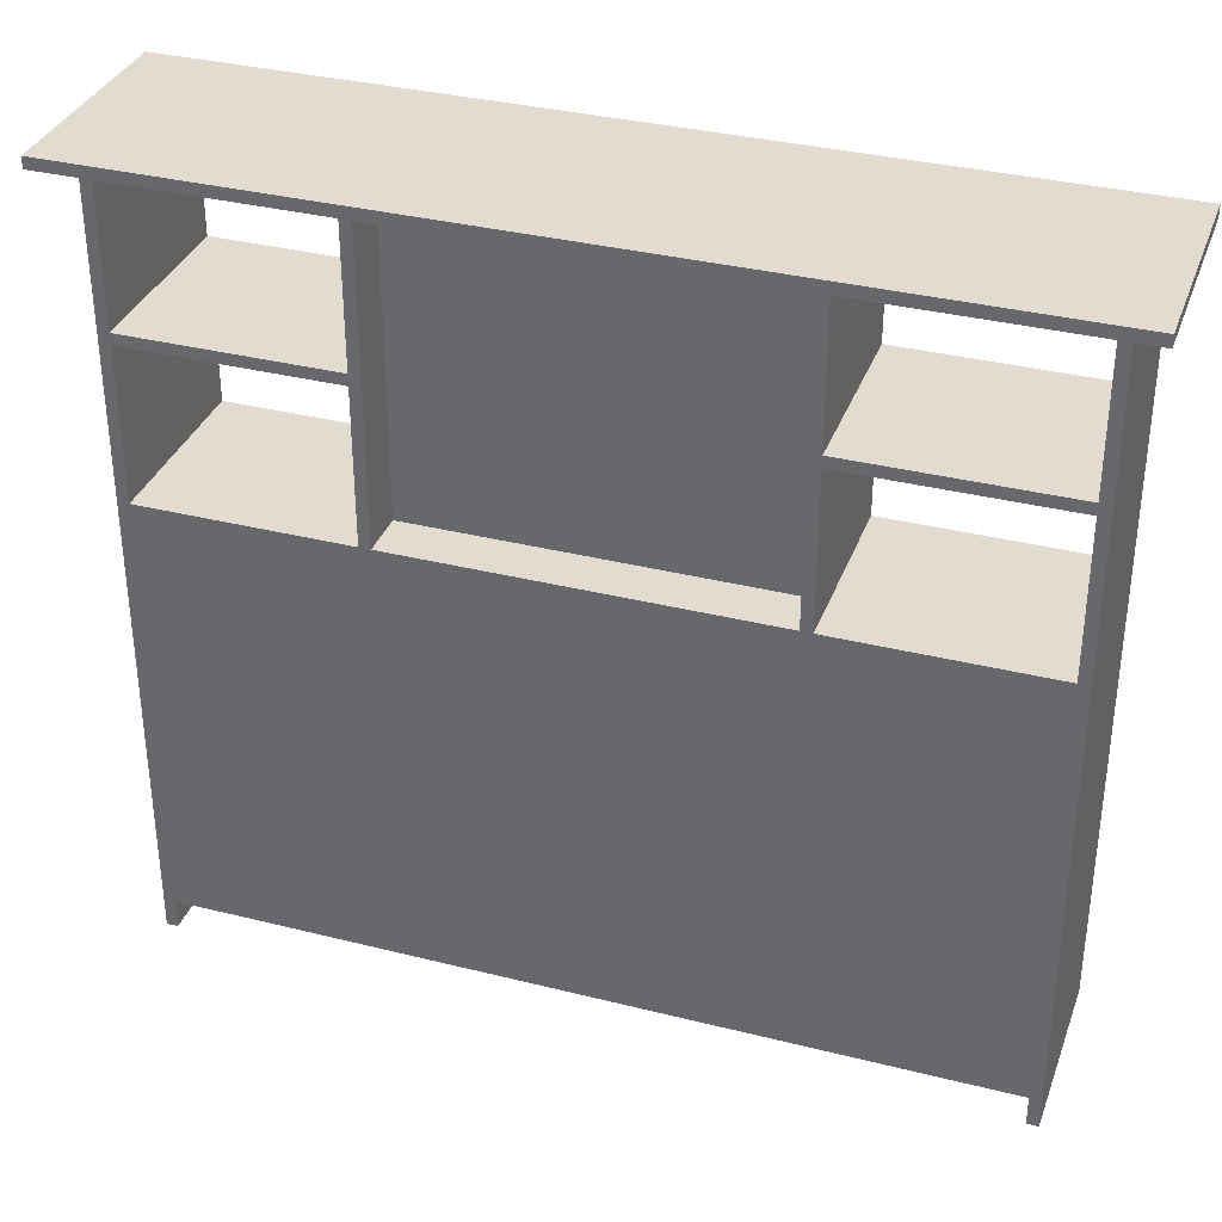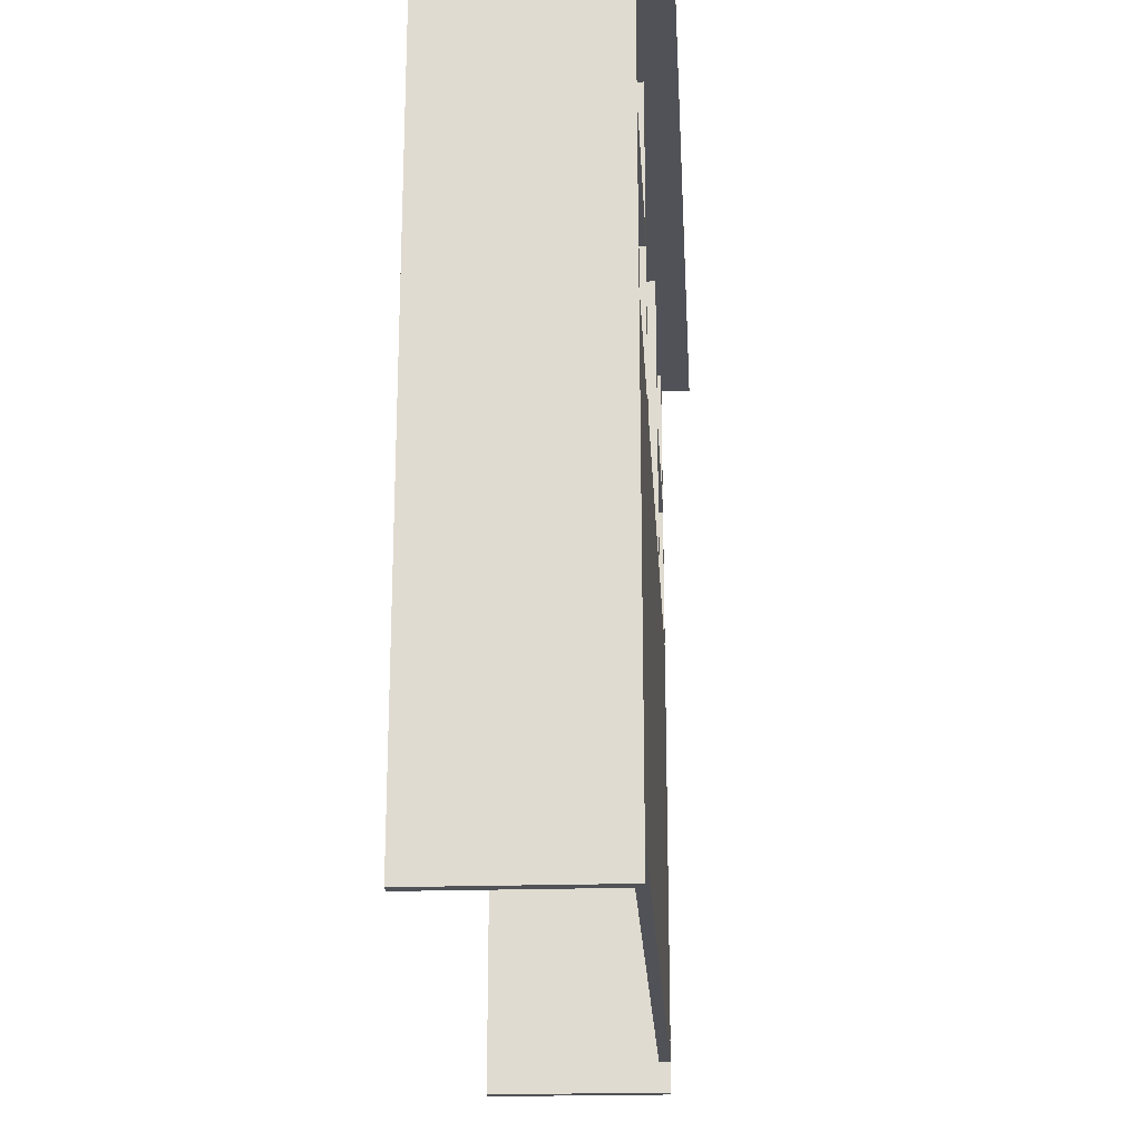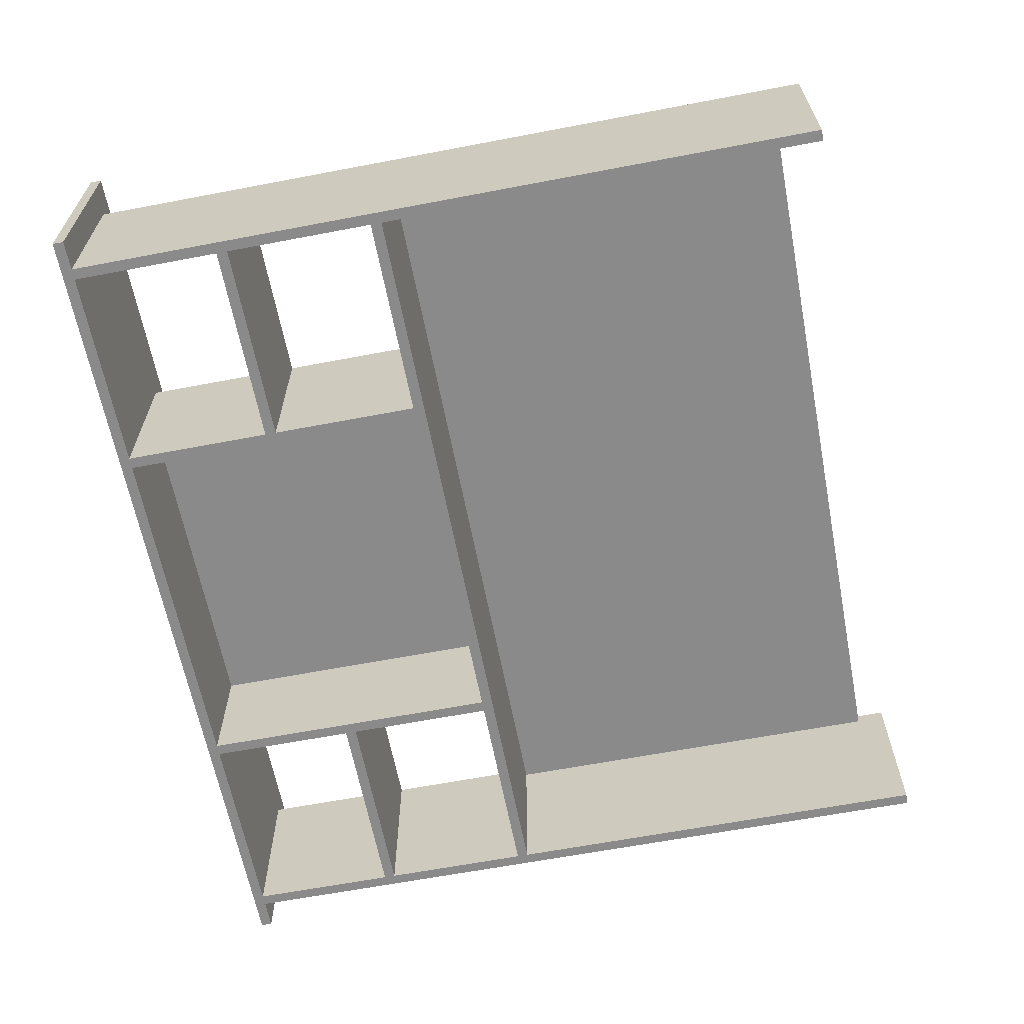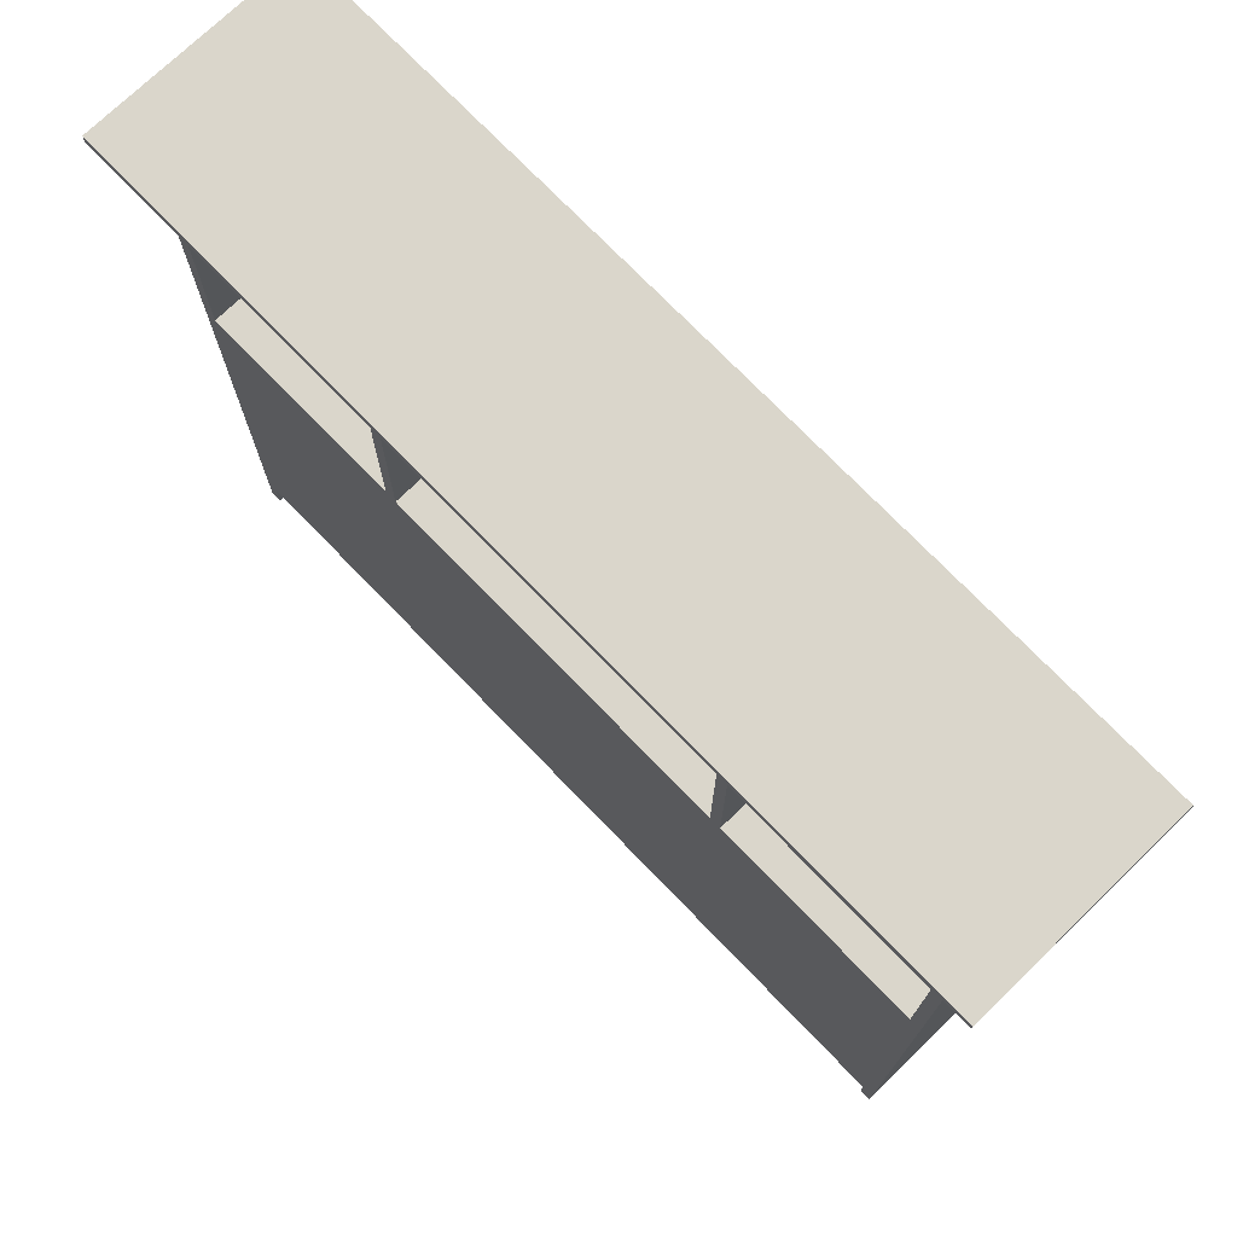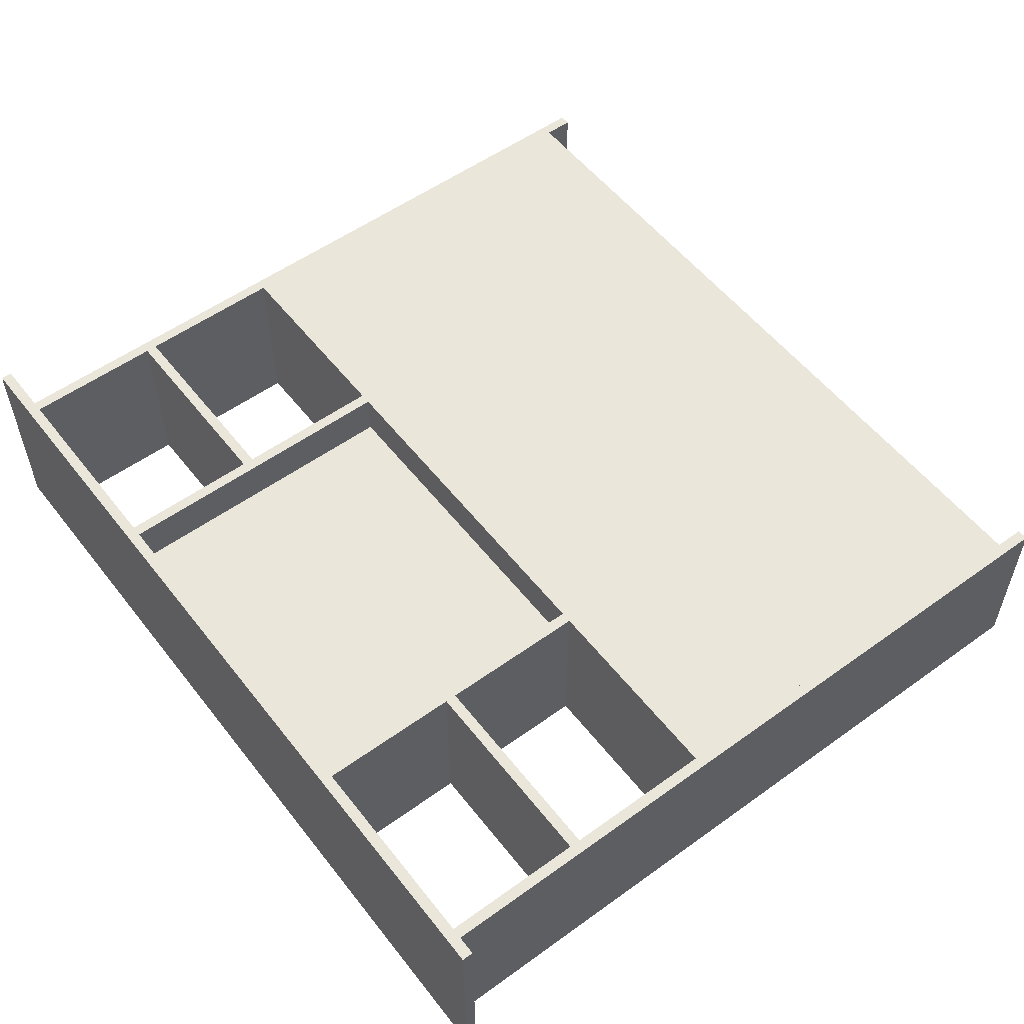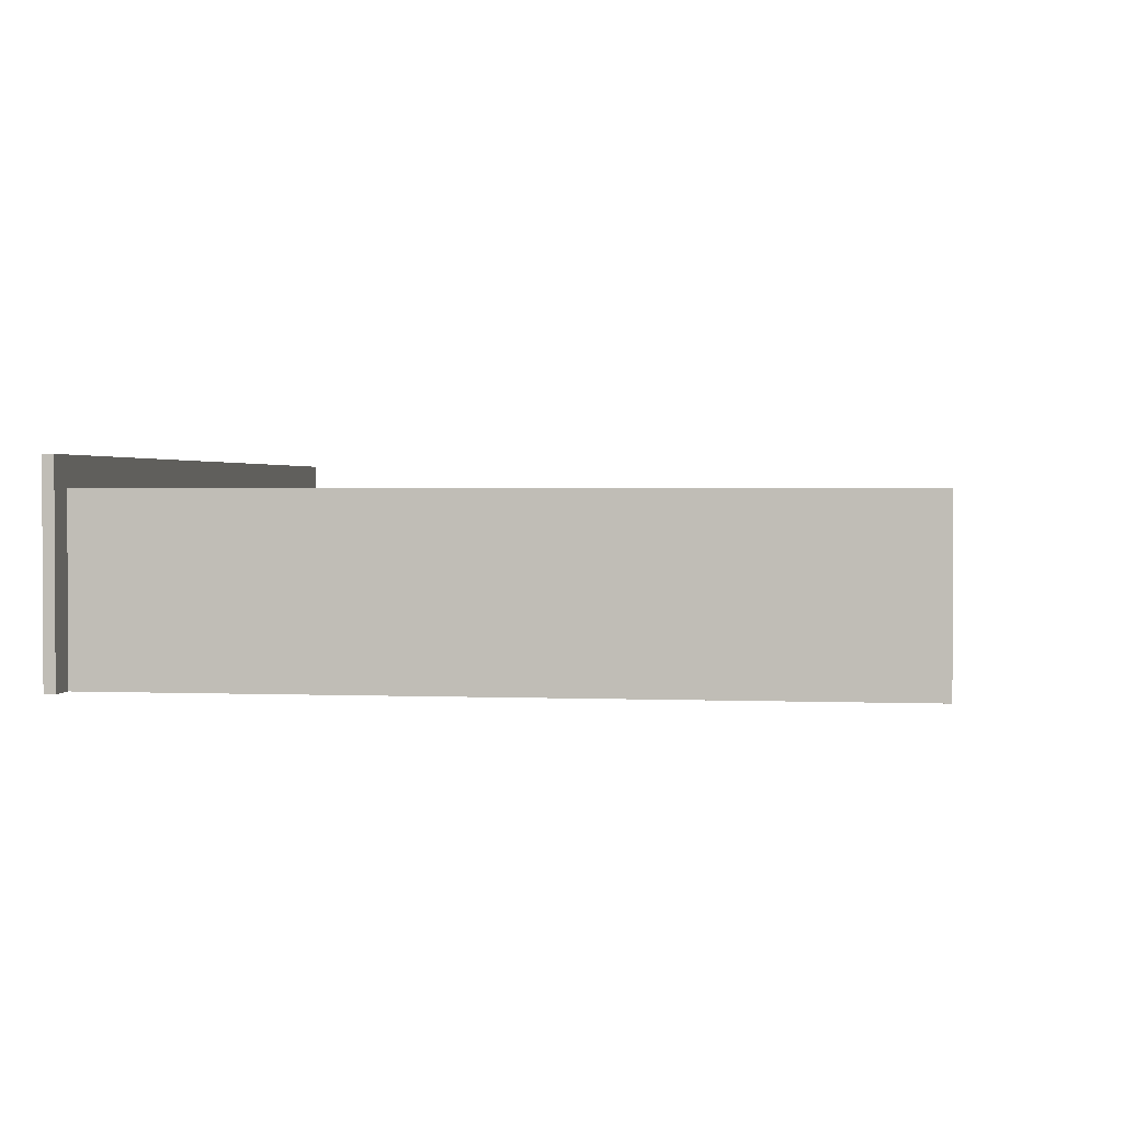
<metadata>
{"format":"obj","ext":"obj","renderer":"f3d","projection":"perspective","resolution":1024,"background":"white","views":[{"elev":34.4,"azim":18.7,"up":"+Y"},{"elev":-21.4,"azim":-86.7,"up":"+Y"},{"elev":-63.6,"azim":-79.1,"up":"+Z"},{"elev":73.8,"azim":46.0,"up":"+Y"},{"elev":54.7,"azim":-127.3,"up":"+Z"},{"elev":1.7,"azim":-81.4,"up":"+Z"}]}
</metadata>
<code>
v -0.3322 -0.4704 -0.0921
v -0.3416 -0.4704 0.05851
v -0.3416 -0.4704 -0.0921
v -0.3322 -0.4704 0.05851
v -0.3416 0.176 -0.0921
v -0.3322 -0.4453 0.05851
v -0.3416 0.176 0.05851
v -0.3322 -0.09387 -0.0921
v -0.3322 -0.4453 0.0491
v -0.3416 0.176 0.08361
v -0.3322 -0.08446 -0.0921
v -0.3322 -0.09387 0.0491
v -0.3322 -0.09387 0.05851
v -0.3667 0.176 -0.0921
v -0.3322 0.176 0.05851
v -0.3322 0.05046 0.05851
v -0.3322 0.04105 -0.0921
v 0.333 -0.08446 -0.0921
v 0.333 -0.09387 0.0491
v -0.3322 -0.08446 0.05851
v -0.3667 0.176 0.08361
v -0.3667 0.1854 -0.0921
v -0.3322 0.176 0.08361
v -0.3322 0.176 -0.0921
v -0.1597 0.176 0.08361
v -0.3322 0.05046 -0.0921
v -0.3322 0.04105 0.05851
v 0.333 -0.09387 -0.0921
v 0.1604 -0.08446 -0.0921
v 0.333 -0.09387 0.05851
v 0.333 -0.08446 0.05851
v 0.333 -0.4453 0.05851
v 0.333 -0.4453 0.0491
v 0.333 -0.4704 0.05851
v -0.3667 0.1854 0.08361
v 0.3675 0.1854 0.08361
v -0.1597 0.176 -0.0921
v -0.1597 0.05046 0.05851
v -0.1597 0.05046 -0.0921
v -0.1597 0.04105 -0.0921
v 0.3424 0.176 -0.0921
v 0.151 -0.08446 -0.0921
v -0.1597 -0.08446 0.05851
v 0.3424 0.176 0.05851
v 0.333 -0.4704 -0.0921
v 0.1604 -0.08446 0.05851
v -0.1597 0.176 0.05851
v -0.1502 0.176 -0.0921
v -0.1597 0.04105 0.05851
v 0.3424 -0.4704 -0.0921
v 0.333 0.04105 -0.0921
v 0.151 0.176 -0.0921
v -0.1502 -0.08446 -0.0921
v -0.1597 -0.08446 -0.0921
v -0.1502 -0.08446 0.05851
v 0.333 0.04105 0.05851
v 0.3424 -0.4704 0.05851
v 0.151 -0.08446 0.05851
v -0.3416 0.1854 -0.0921
v -0.1502 0.176 0.08361
v -0.1502 0.176 0.05851
v 0.333 0.05046 -0.0921
v 0.1604 0.04105 0.05851
v 0.1604 0.04105 -0.0921
v 0.151 0.176 0.003601
v 0.151 -0.08446 0.01929
v 0.333 0.05046 0.05851
v 0.1604 0.05046 0.05851
v 0.3675 0.1854 -0.0921
v 0.151 0.176 0.08361
v 0.1604 0.176 -0.0921
v 0.151 0.176 0.01929
v 0.3675 0.176 -0.0921
v 0.1604 0.05046 -0.0921
v 0.333 0.176 -0.0921
v -0.1502 -0.08446 0.01929
v -0.1502 0.176 0.01929
v 0.333 0.176 0.05851
v 0.151 0.176 0.05851
v 0.1604 0.176 0.08361
v 0.3424 0.176 0.08361
v 0.333 0.176 0.08361
v 0.1604 0.176 0.05851
v 0.3675 0.176 0.08361
v 0.1604 0.176 0.003601
g mesh1_mesh1-geometry
f 1 2 3
f 2 1 4
f 2 5 3
f 5 1 3
f 1 6 4
f 6 2 4
f 5 2 7
f 1 5 8
f 6 1 9
f 2 6 7
f 7 10 5
f 8 5 11
f 12 1 8
f 9 1 12
f 9 13 6
f 7 6 13
f 5 10 14
f 15 10 7
f 7 16 15
f 11 5 17
f 11 18 8
f 12 8 19
f 13 9 12
f 7 13 20
f 21 14 10
f 22 5 14
f 10 15 23
f 24 25 15
f 15 26 24
f 5 22 24
f 26 5 24
f 7 27 16
f 26 15 16
f 17 5 26
f 27 11 17
f 28 8 18
f 29 18 11
f 28 19 8
f 19 30 12
f 13 12 30
f 31 13 30
f 32 19 33
f 33 34 32
f 28 33 19
f 13 31 20
f 7 20 27
f 21 35 14
f 10 36 21
f 22 14 35
f 23 15 25
f 23 36 10
f 37 25 24
f 24 22 37
f 27 38 16
f 26 16 39
f 26 39 17
f 11 27 20
f 40 27 17
f 41 28 18
f 29 31 18
f 42 29 11
f 43 11 20
f 19 32 30
f 32 44 30
f 30 44 31
f 34 33 45
f 34 44 32
f 45 33 28
f 20 31 46
f 21 36 35
f 36 22 35
f 25 36 23
f 47 25 37
f 37 22 48
f 38 27 49
f 38 39 16
f 40 17 39
f 27 40 49
f 50 28 41
f 41 18 51
f 31 29 46
f 31 51 18
f 52 29 42
f 53 42 11
f 11 43 54
f 20 55 43
f 31 44 56
f 50 34 45
f 44 34 57
f 28 50 45
f 20 46 58
f 22 36 59
f 60 36 25
f 61 25 47
f 37 39 47
f 48 22 52
f 37 48 39
f 49 61 38
f 38 47 39
f 39 48 40
f 40 54 49
f 44 50 41
f 41 51 62
f 29 63 46
f 51 31 56
f 29 52 64
f 42 65 52
f 53 66 42
f 54 53 11
f 43 49 54
f 20 58 55
f 61 43 55
f 56 44 67
f 34 50 57
f 50 44 57
f 68 58 46
f 59 36 69
f 69 22 59
f 70 36 60
f 25 61 60
f 38 61 47
f 52 22 71
f 52 72 48
f 43 61 49
f 40 48 54
f 73 44 41
f 51 74 62
f 41 62 75
f 63 29 64
f 51 56 64
f 64 52 74
f 66 65 42
f 65 72 52
f 66 53 76
f 53 54 48
f 58 76 55
f 61 55 77
f 67 44 78
f 67 63 56
f 58 68 79
f 58 72 66
f 76 58 66
f 36 73 69
f 73 22 69
f 80 36 70
f 60 61 70
f 71 22 75
f 74 52 71
f 77 48 72
f 77 70 61
f 77 76 48
f 44 73 81
f 41 22 73
f 44 82 78
f 74 51 64
f 74 68 62
f 67 75 62
f 75 22 41
f 63 64 56
f 65 66 72
f 65 83 72
f 53 48 76
f 76 77 55
f 75 67 78
f 67 62 68
f 63 67 68
f 79 68 83
f 72 58 79
f 73 36 84
f 82 36 80
f 70 83 80
f 75 82 71
f 85 74 71
f 72 70 77
f 81 73 84
f 82 44 81
f 78 82 75
f 74 83 68
f 83 79 72
f 85 83 65
f 83 70 79
f 79 70 72
f 36 81 84
f 81 36 82
f 80 83 82
f 71 82 85
f 83 74 85
f 85 82 83
g mesh1_mesh1-geometry
f 3 2 1
f 4 1 2
f 3 5 2
f 3 1 5
f 4 6 1
f 4 2 6
f 7 2 5
f 8 5 1
f 9 1 6
f 7 6 2
f 5 10 7
f 15 5 7
f 7 5 15
f 11 5 8
f 8 1 12
f 12 1 9
f 6 13 9
f 9 6 33
f 13 6 7
f 14 10 5
f 7 10 15
f 5 15 24
f 24 15 5
f 15 16 7
f 17 5 11
f 8 18 11
f 11 12 8
f 8 12 11
f 19 8 12
f 12 9 13
f 9 19 12
f 13 30 6
f 32 33 6
f 19 9 33
f 20 13 7
f 10 14 21
f 14 5 22
f 23 15 10
f 15 25 24
f 24 26 15
f 24 22 5
f 24 5 26
f 16 27 7
f 16 15 26
f 26 5 17
f 17 11 27
f 18 8 28
f 11 18 29
f 20 12 11
f 11 12 20
f 8 19 28
f 12 30 19
f 12 20 13
f 13 20 12
f 30 12 13
f 32 6 30
f 30 13 31
f 33 19 32
f 32 34 33
f 19 33 28
f 20 31 13
f 27 20 7
f 14 35 21
f 21 36 10
f 35 14 22
f 25 15 23
f 10 36 23
f 24 25 37
f 37 22 24
f 17 16 27
f 27 16 17
f 16 38 27
f 16 17 26
f 26 17 16
f 39 16 26
f 17 39 26
f 20 27 11
f 17 27 40
f 18 28 41
f 19 18 28
f 28 18 19
f 18 31 29
f 11 29 42
f 20 11 43
f 30 18 19
f 19 18 30
f 30 32 19
f 30 44 32
f 18 30 31
f 31 30 18
f 31 44 30
f 45 33 34
f 32 44 34
f 28 33 45
f 46 31 20
f 35 36 21
f 35 22 36
f 23 36 25
f 37 25 47
f 48 22 37
f 49 27 38
f 16 39 38
f 39 17 40
f 49 40 27
f 41 28 50
f 51 18 41
f 46 29 31
f 18 51 31
f 42 29 52
f 42 46 29
f 29 46 42
f 11 42 53
f 54 43 11
f 43 55 20
f 56 44 31
f 45 34 50
f 57 34 44
f 45 50 28
f 58 46 20
f 59 36 22
f 25 36 60
f 47 25 61
f 61 37 47
f 47 37 61
f 47 39 37
f 52 22 48
f 39 48 37
f 37 61 48
f 48 61 37
f 38 61 49
f 40 38 49
f 49 38 40
f 39 47 38
f 38 40 39
f 39 40 38
f 40 48 39
f 49 54 40
f 41 50 44
f 62 51 41
f 46 63 29
f 56 31 51
f 64 52 29
f 52 65 42
f 66 46 42
f 42 46 66
f 42 66 53
f 11 53 54
f 55 54 43
f 43 54 55
f 54 49 43
f 55 58 20
f 55 43 61
f 67 44 56
f 57 50 34
f 57 44 50
f 46 58 68
f 46 66 58
f 58 66 46
f 69 36 59
f 59 22 69
f 60 36 70
f 60 61 25
f 47 61 38
f 71 22 52
f 48 72 52
f 48 61 77
f 77 61 48
f 49 61 43
f 54 48 40
f 41 44 73
f 78 41 44
f 44 41 78
f 56 62 51
f 51 62 56
f 62 74 51
f 75 62 41
f 64 29 63
f 64 56 51
f 74 52 64
f 42 65 66
f 52 72 65
f 76 53 66
f 54 55 53
f 53 55 54
f 48 54 53
f 55 76 58
f 77 55 61
f 78 44 67
f 62 56 67
f 67 56 62
f 56 63 67
f 79 68 58
f 66 72 58
f 66 58 76
f 69 73 36
f 69 22 73
f 70 36 80
f 70 61 60
f 75 22 71
f 71 52 74
f 72 48 77
f 61 70 77
f 48 76 77
f 81 73 44
f 73 22 41
f 41 78 75
f 75 78 41
f 78 82 44
f 64 51 74
f 62 68 74
f 62 75 67
f 41 22 75
f 56 64 63
f 64 68 63
f 63 68 64
f 68 64 74
f 74 64 68
f 72 66 65
f 72 83 65
f 65 83 72
f 72 83 65
f 53 55 76
f 76 55 53
f 76 48 53
f 55 77 76
f 78 67 75
f 68 62 67
f 68 67 63
f 83 68 79
f 79 58 72
f 84 36 73
f 80 36 82
f 80 83 70
f 71 82 75
f 71 74 85
f 77 70 72
f 84 73 81
f 81 44 82
f 75 82 78
f 68 83 74
f 83 72 79
f 79 72 83
f 72 79 83
f 65 83 85
f 85 83 65
f 65 83 85
f 79 70 83
f 72 70 79
f 84 81 36
f 82 36 81
f 82 83 80
f 85 82 71
f 85 74 83
f 83 82 85
g mesh1_mesh1-geometry
f 33 6 9
f 12 19 9
f 6 30 13
f 6 33 32
f 33 9 19
f 30 6 32
g mesh1_mesh1-geometry
f 77 66 76
f 76 66 77
f 66 77 72
f 72 77 66
g mesh2_mesh2-geometry
l 65 85

</code>
